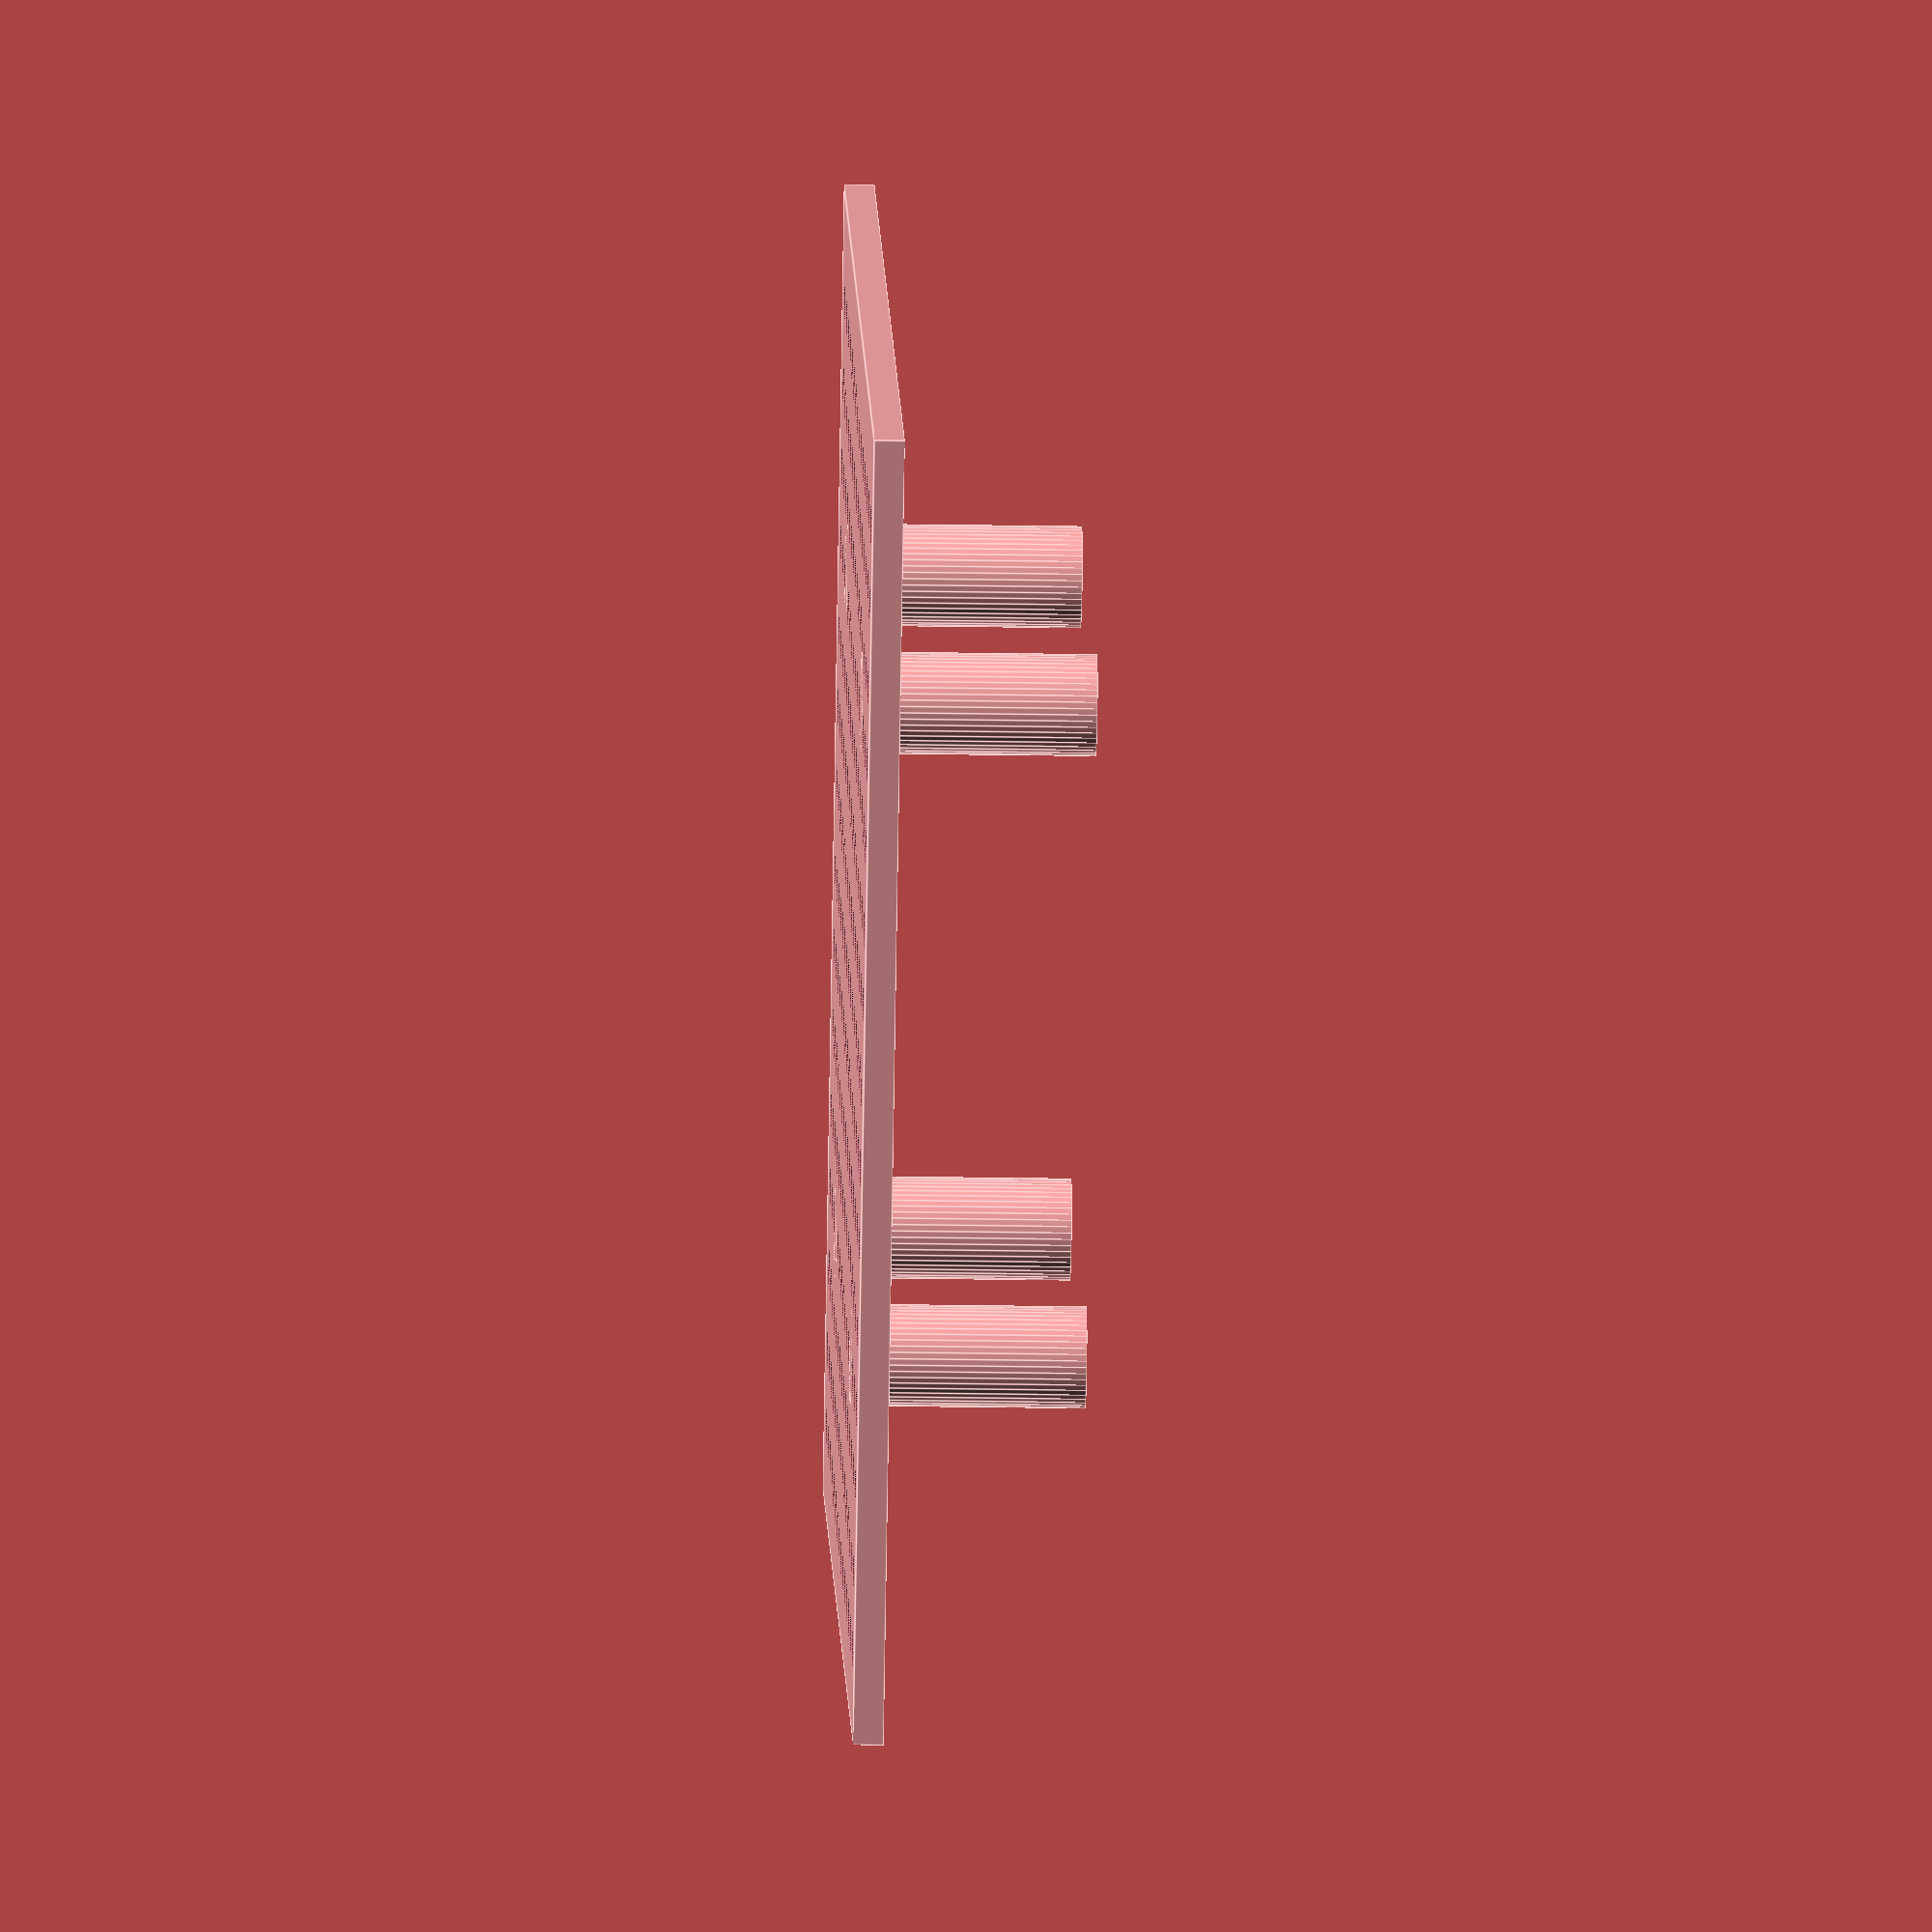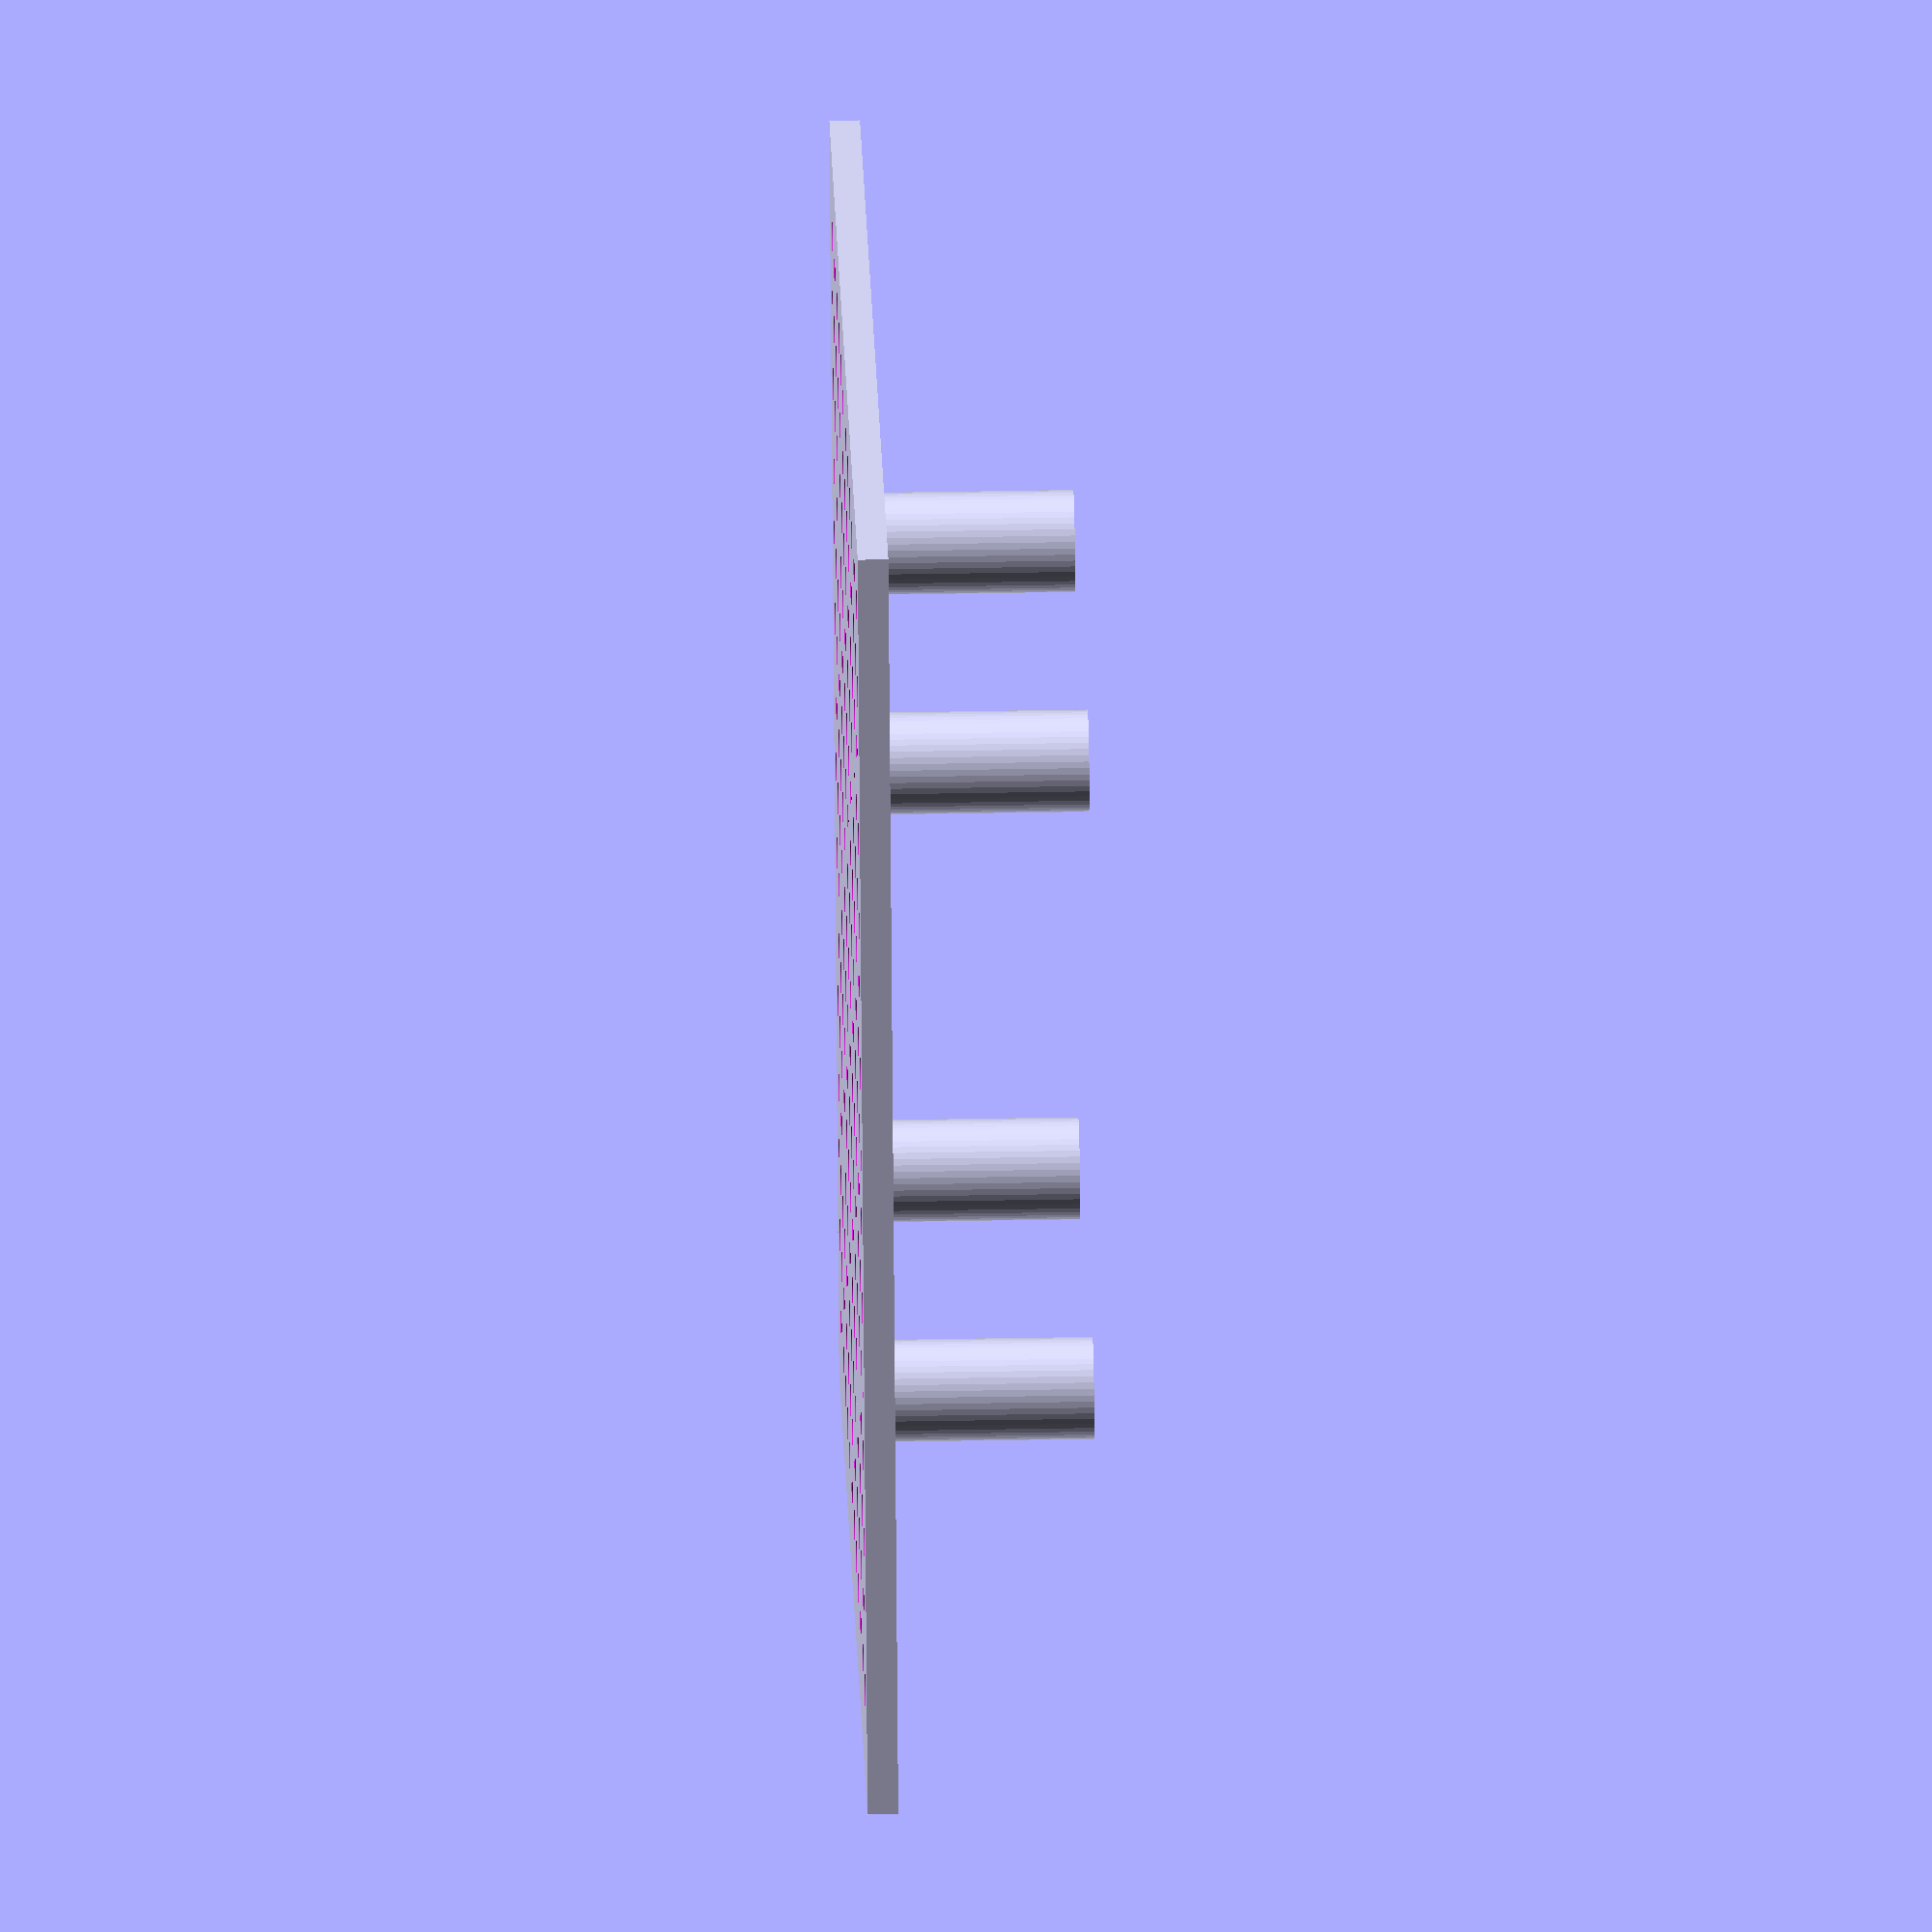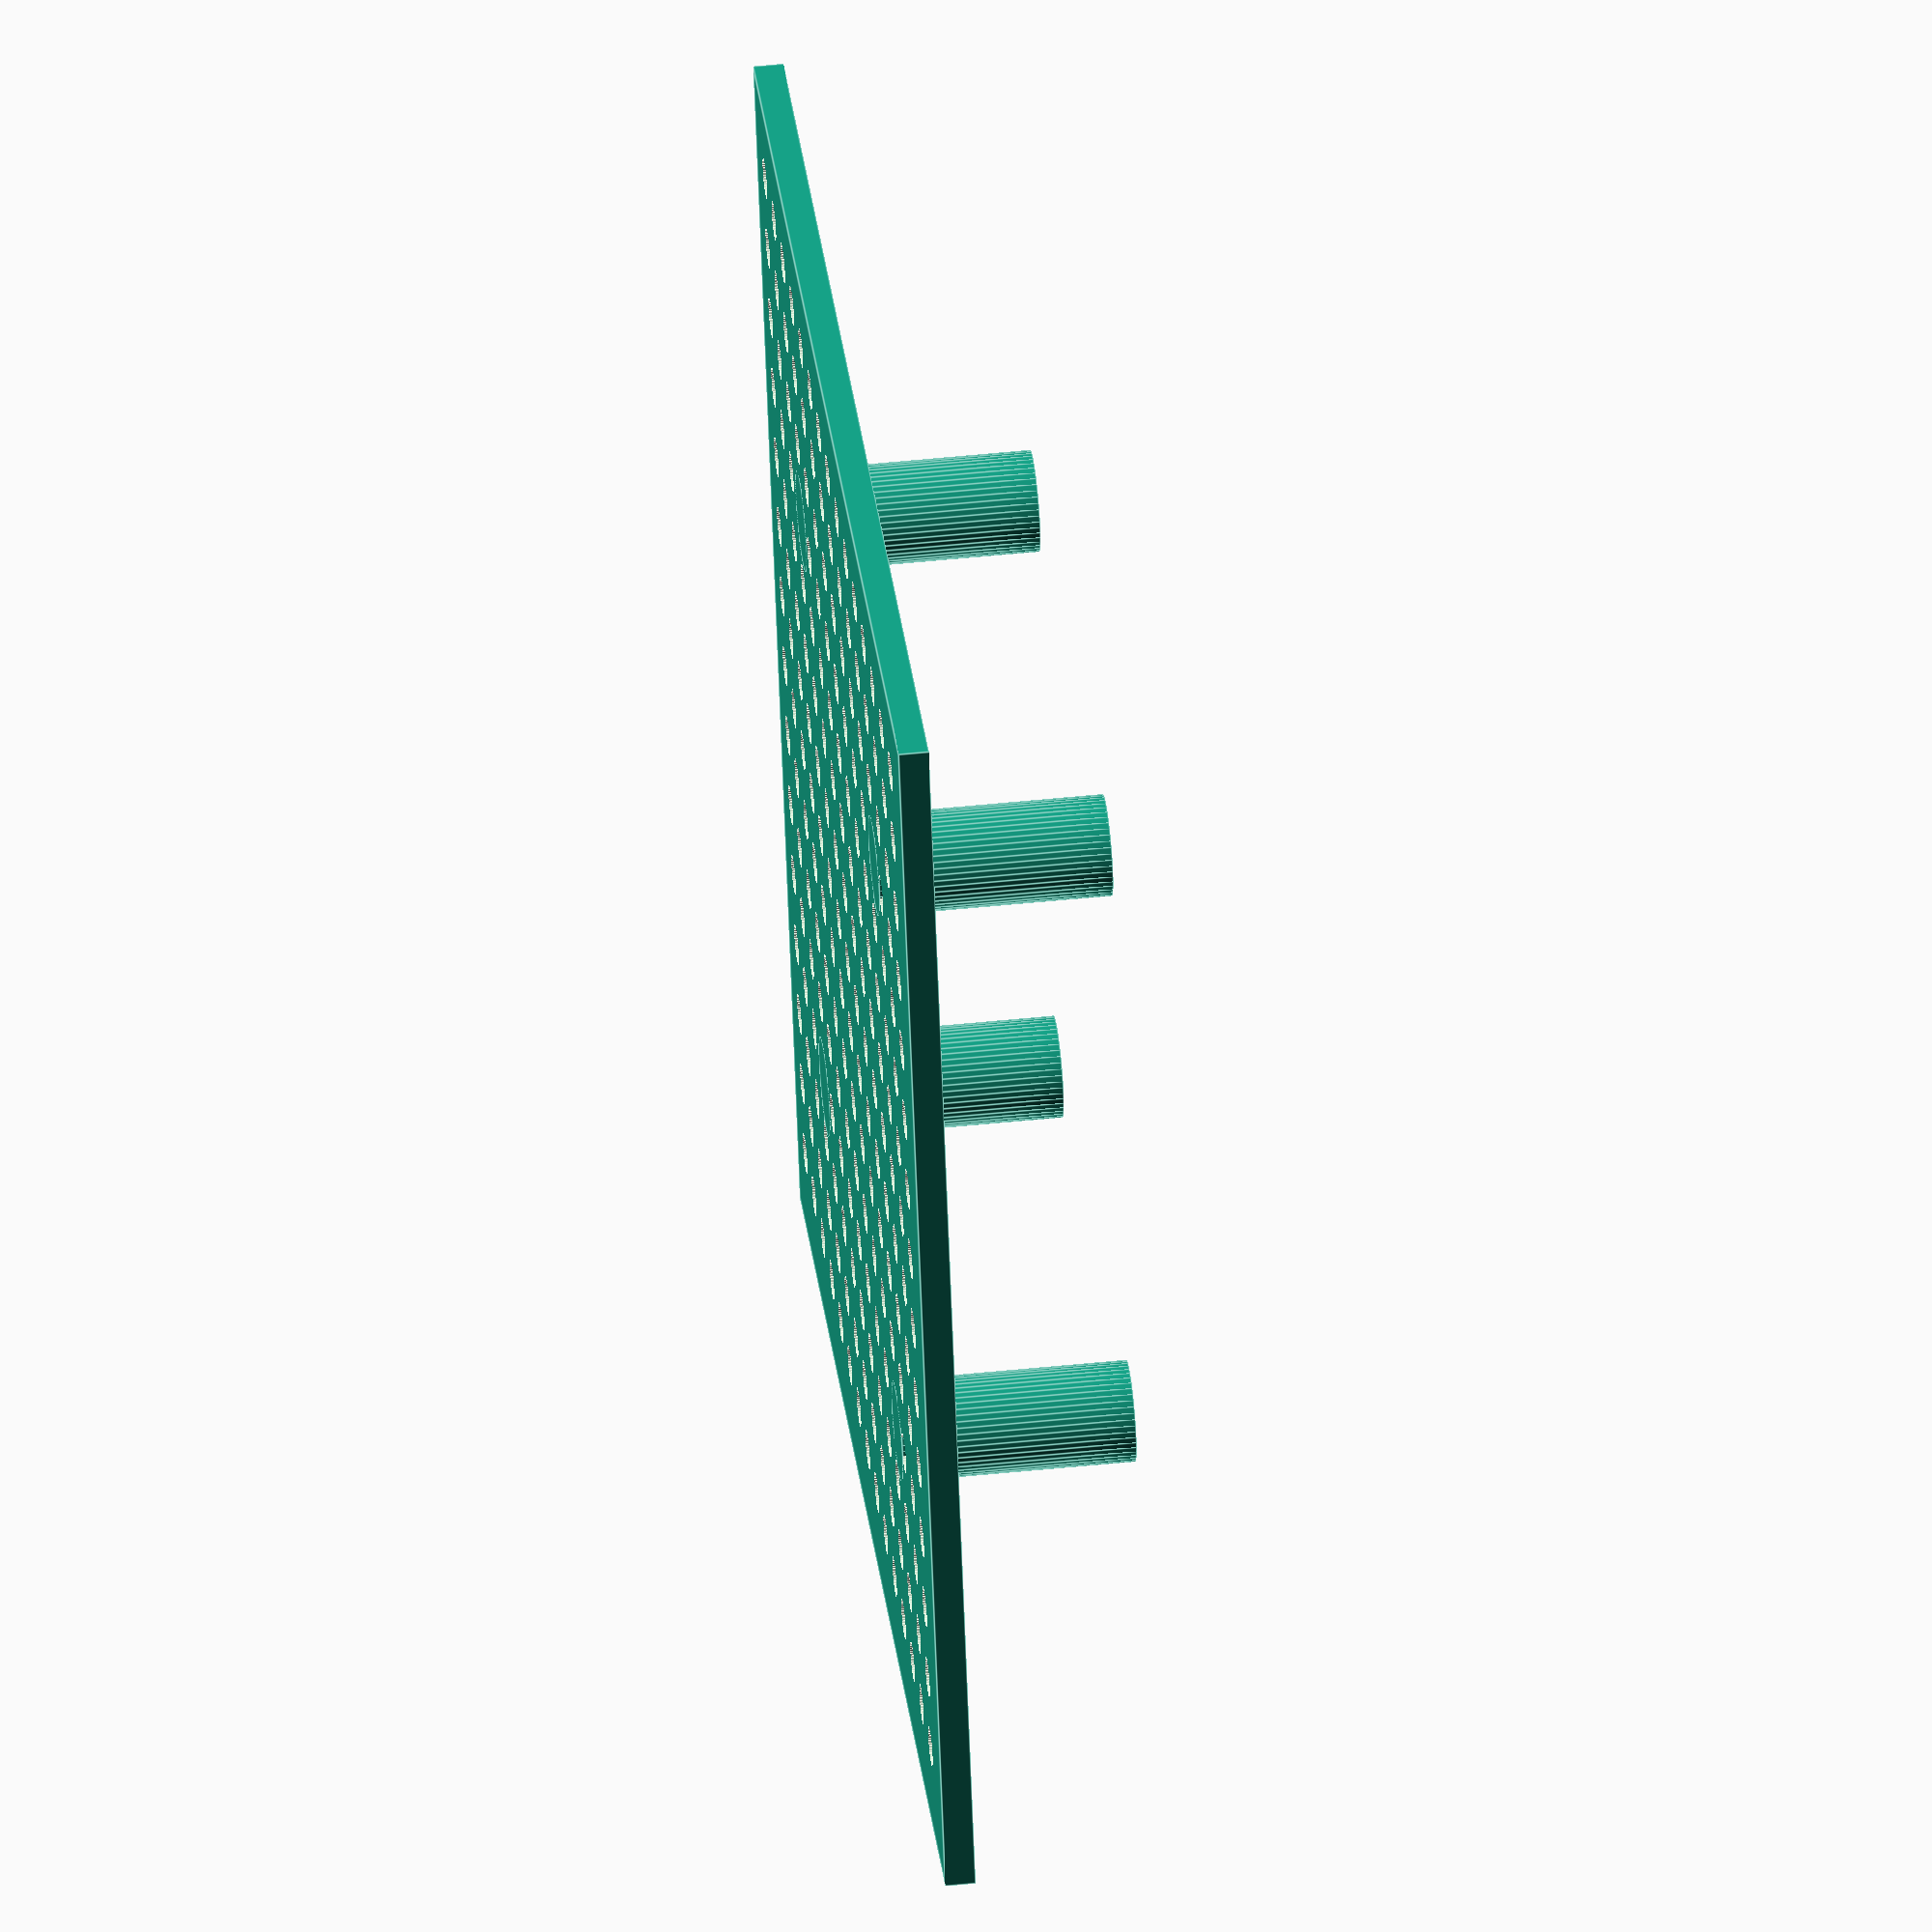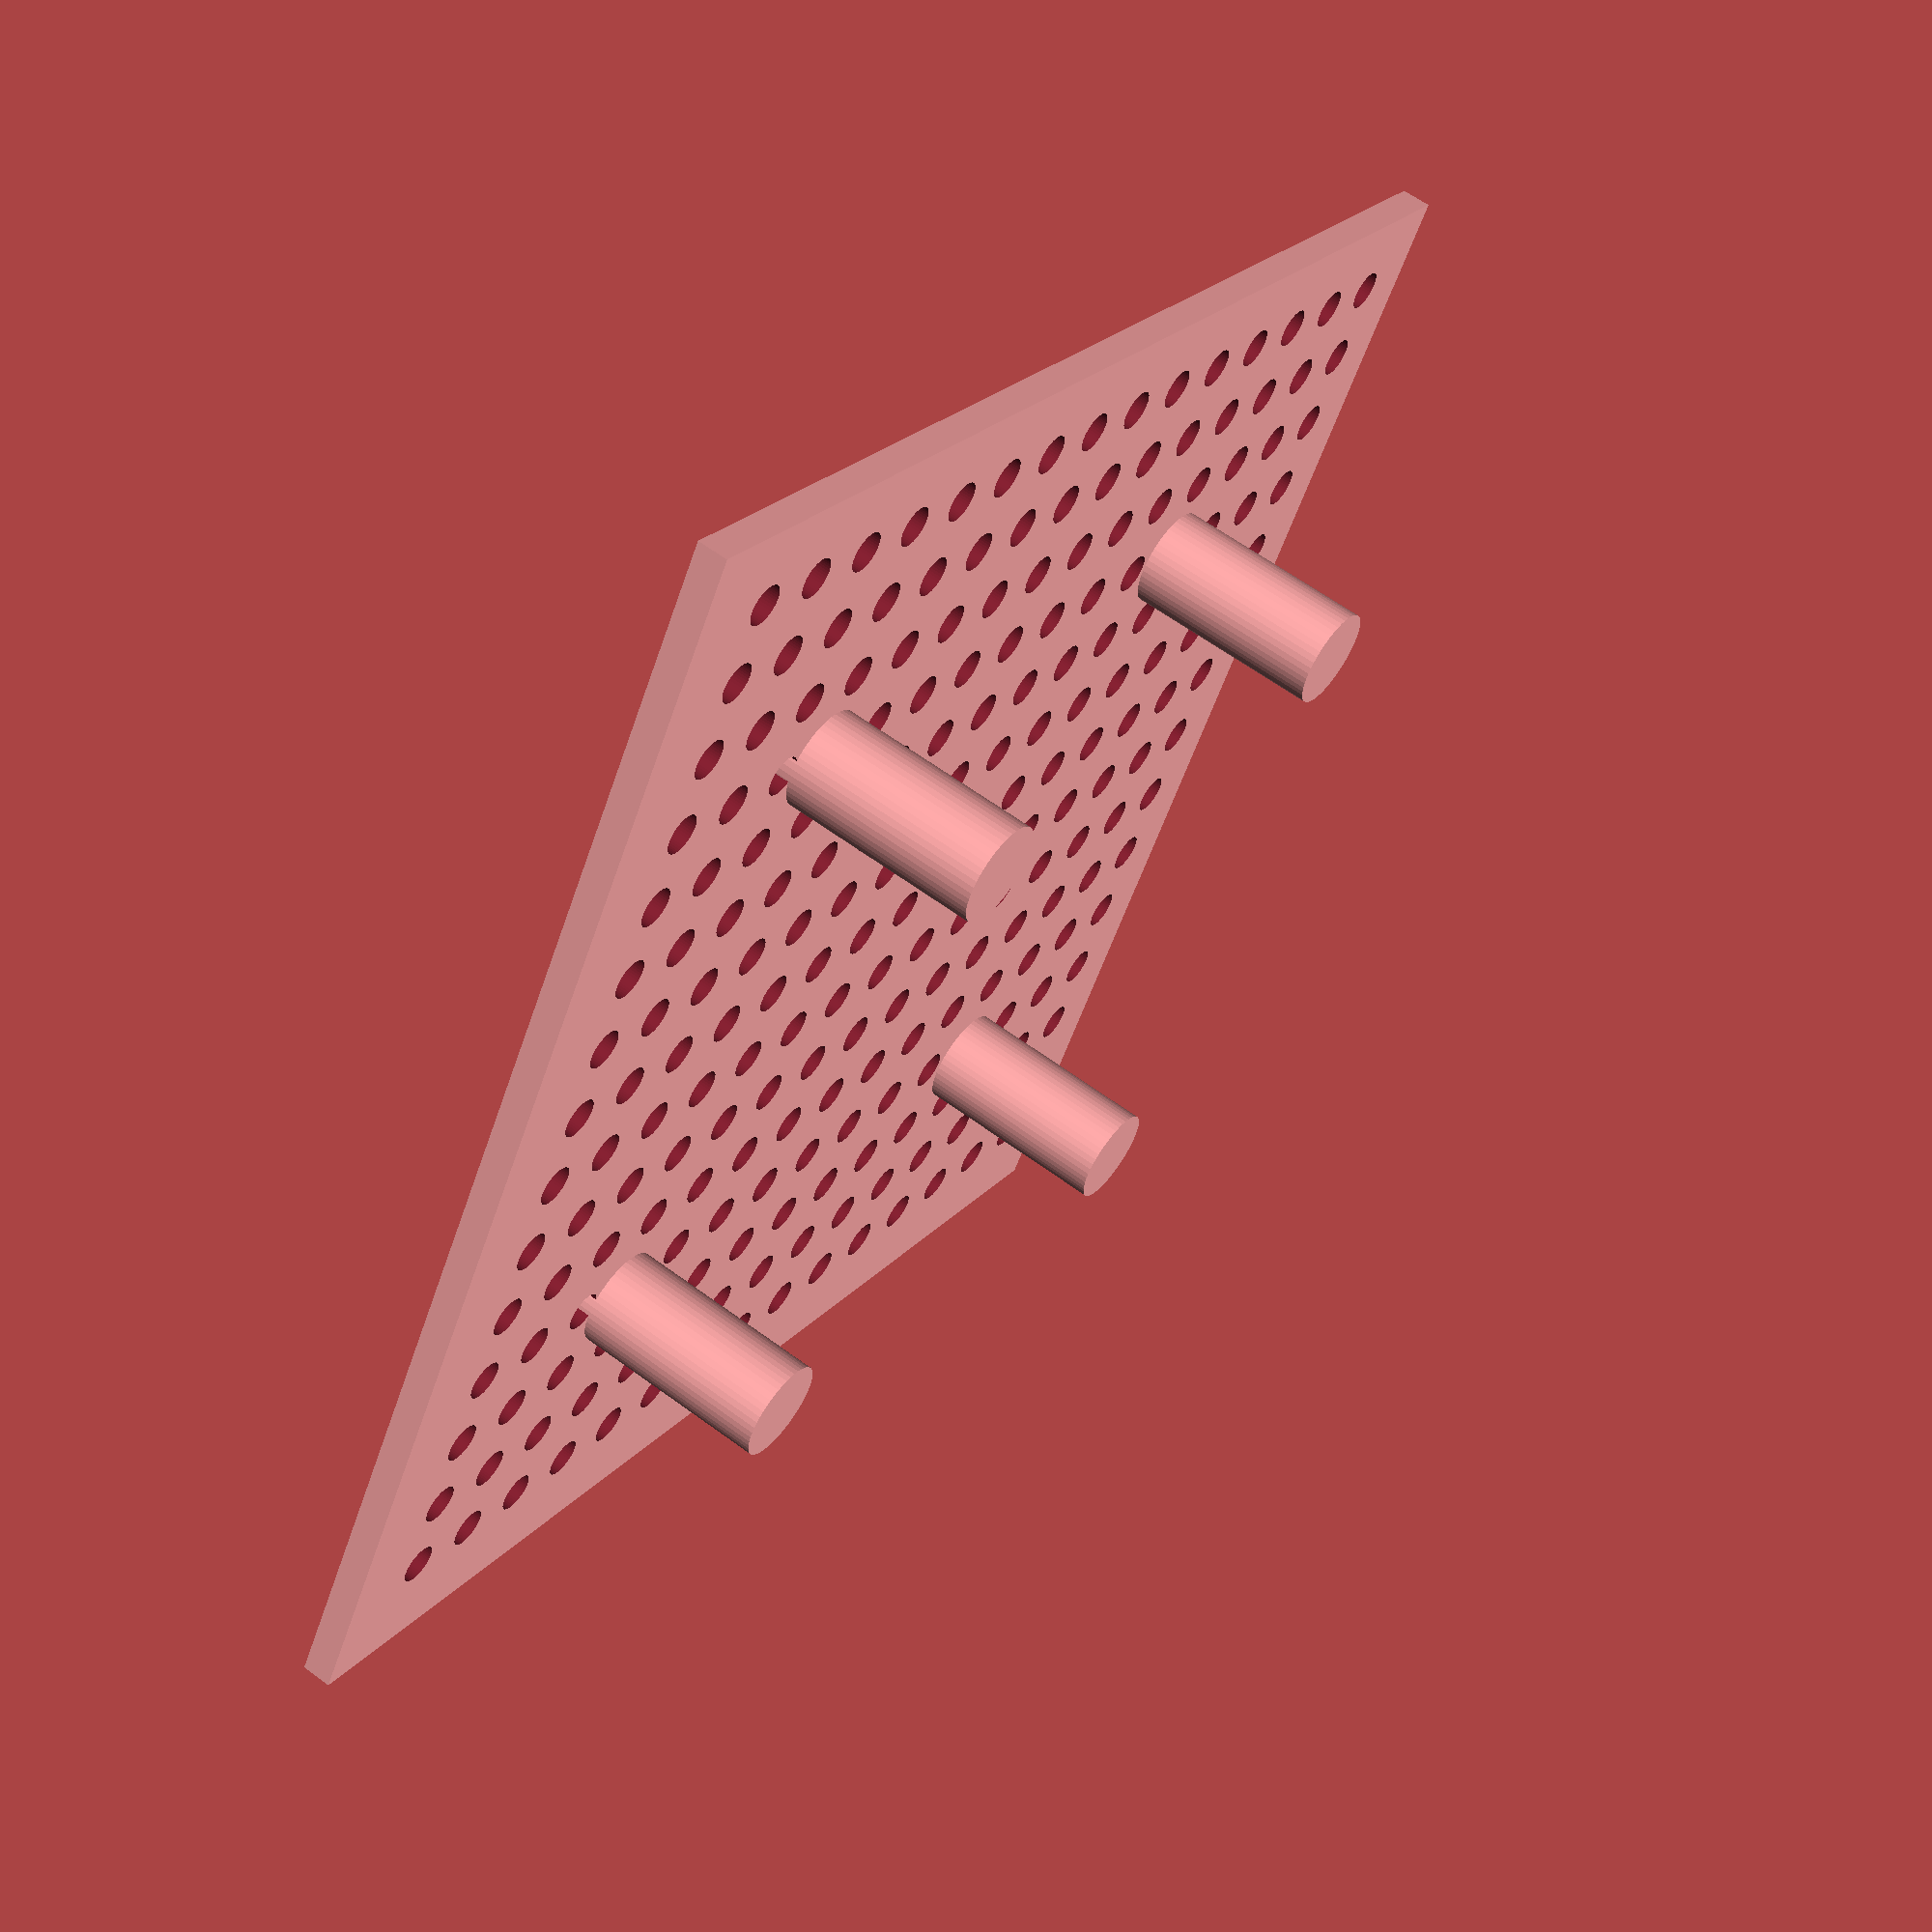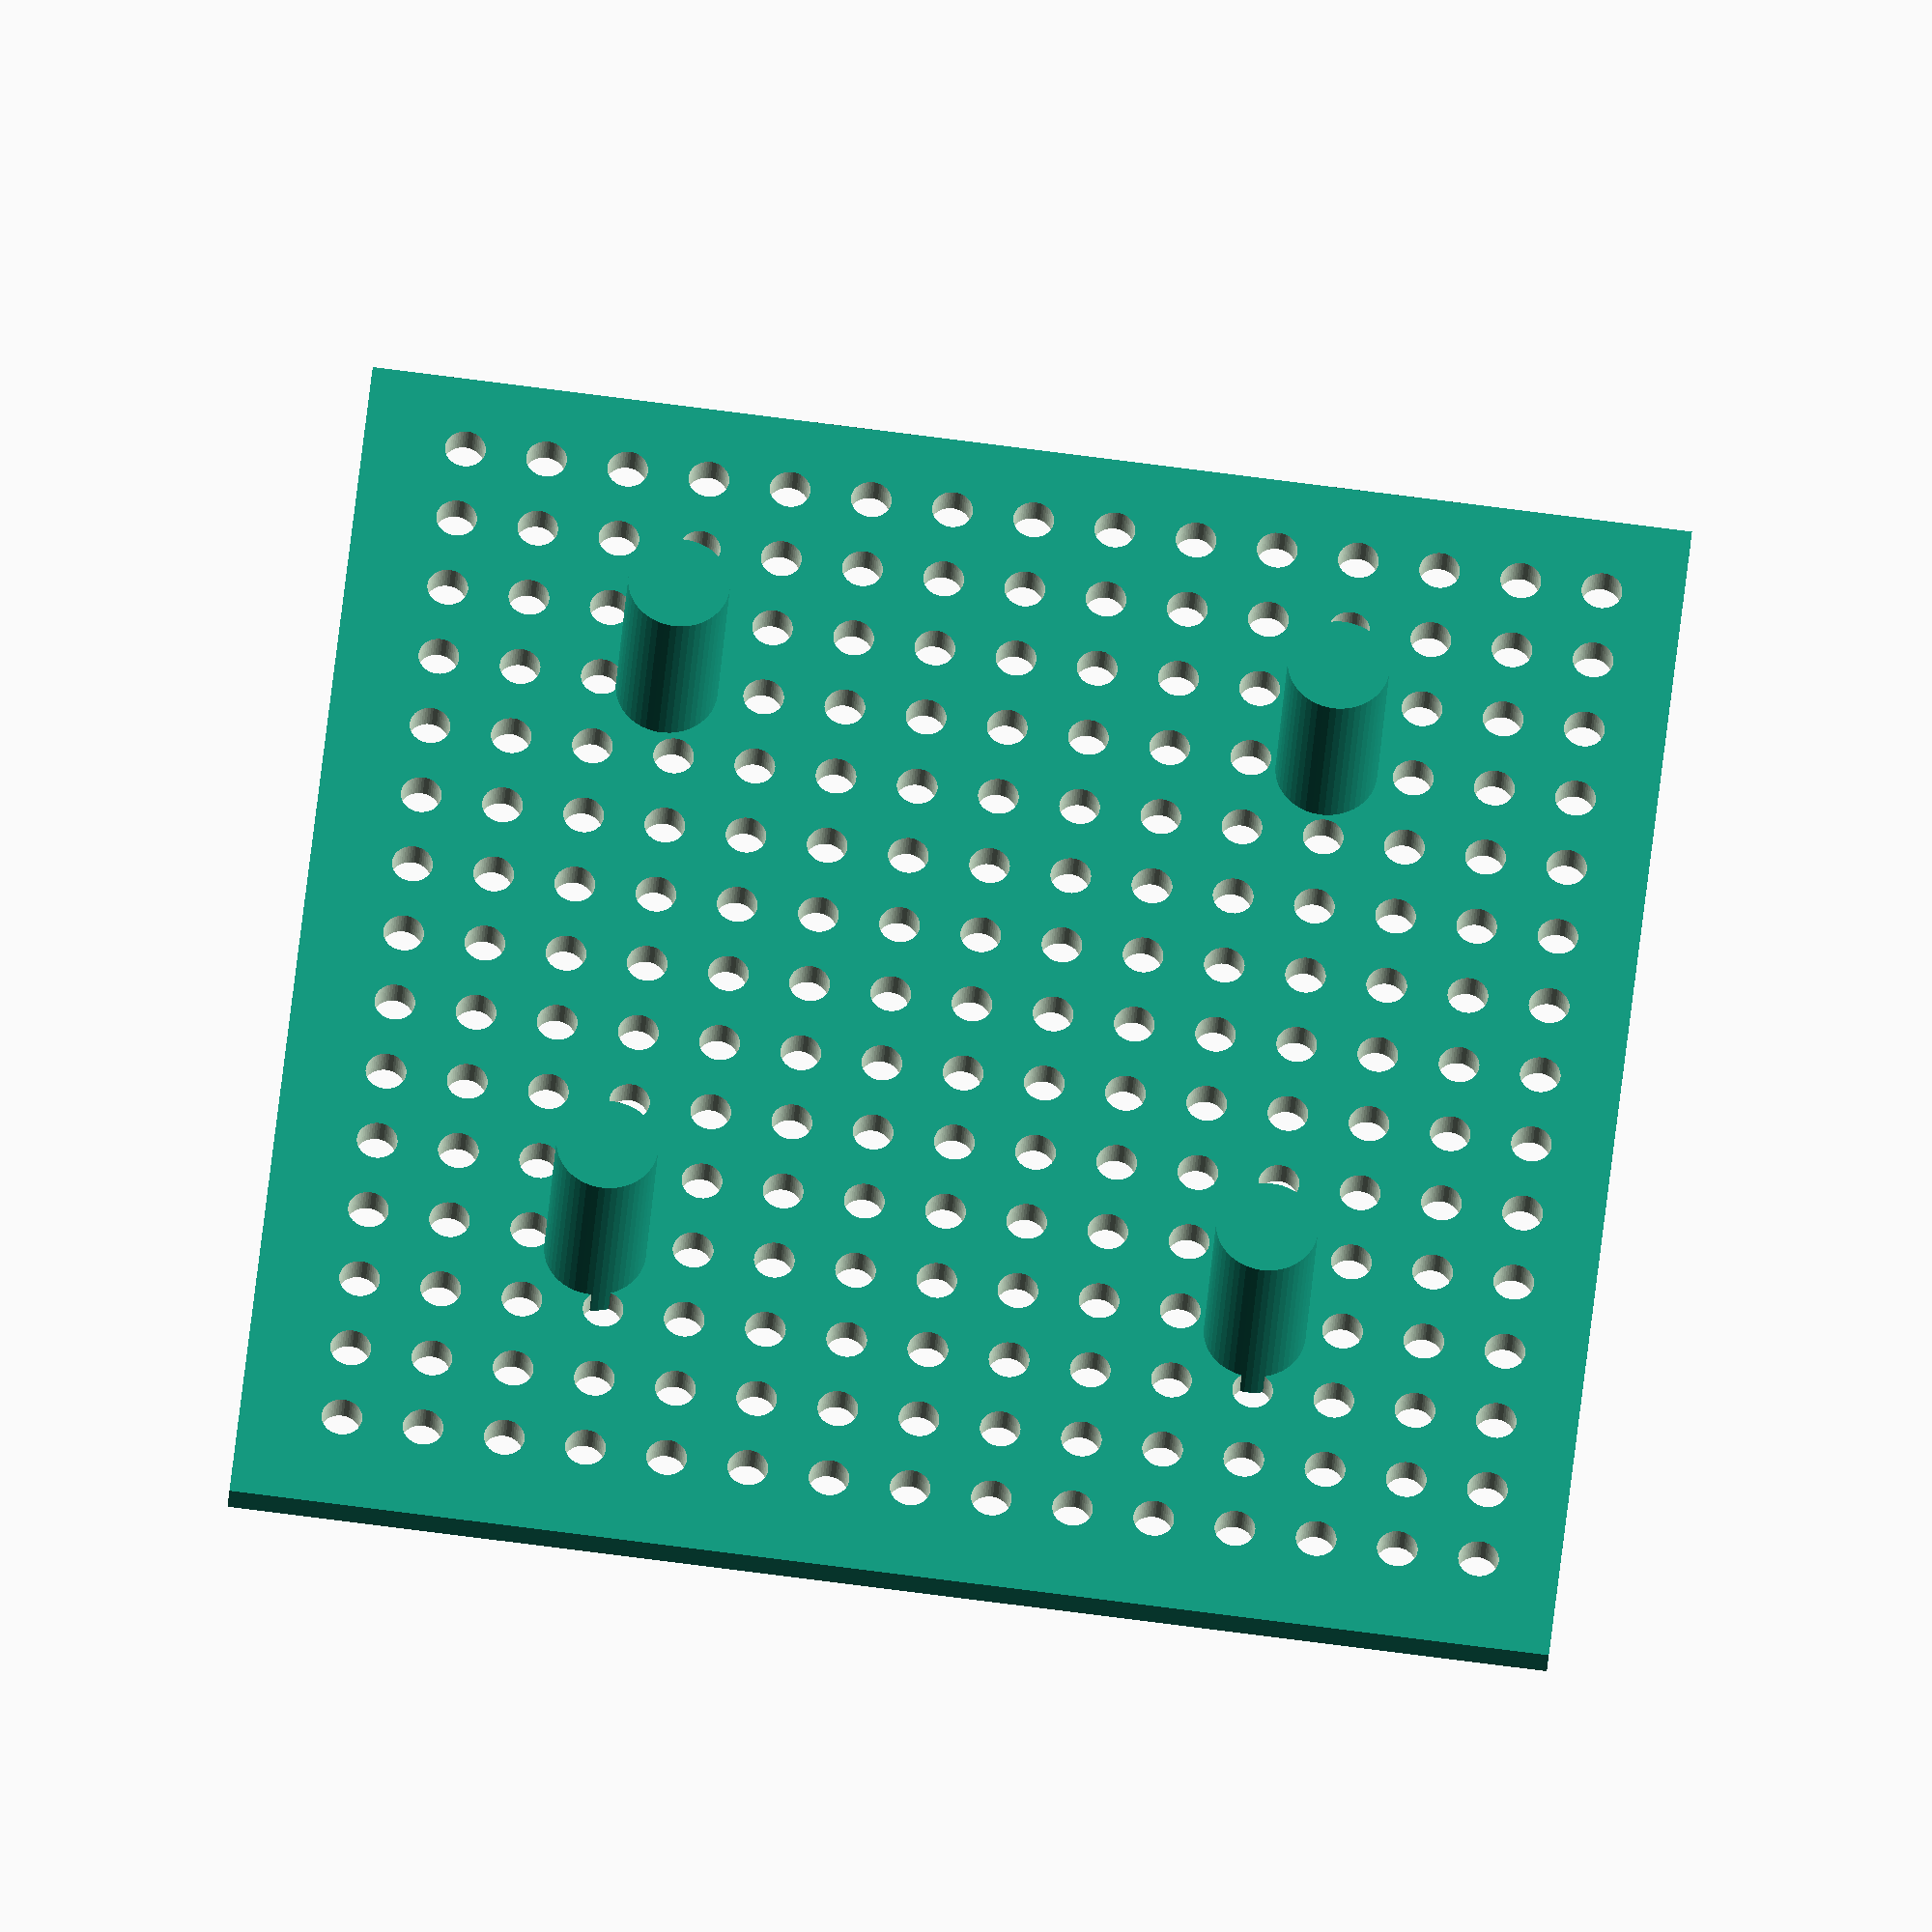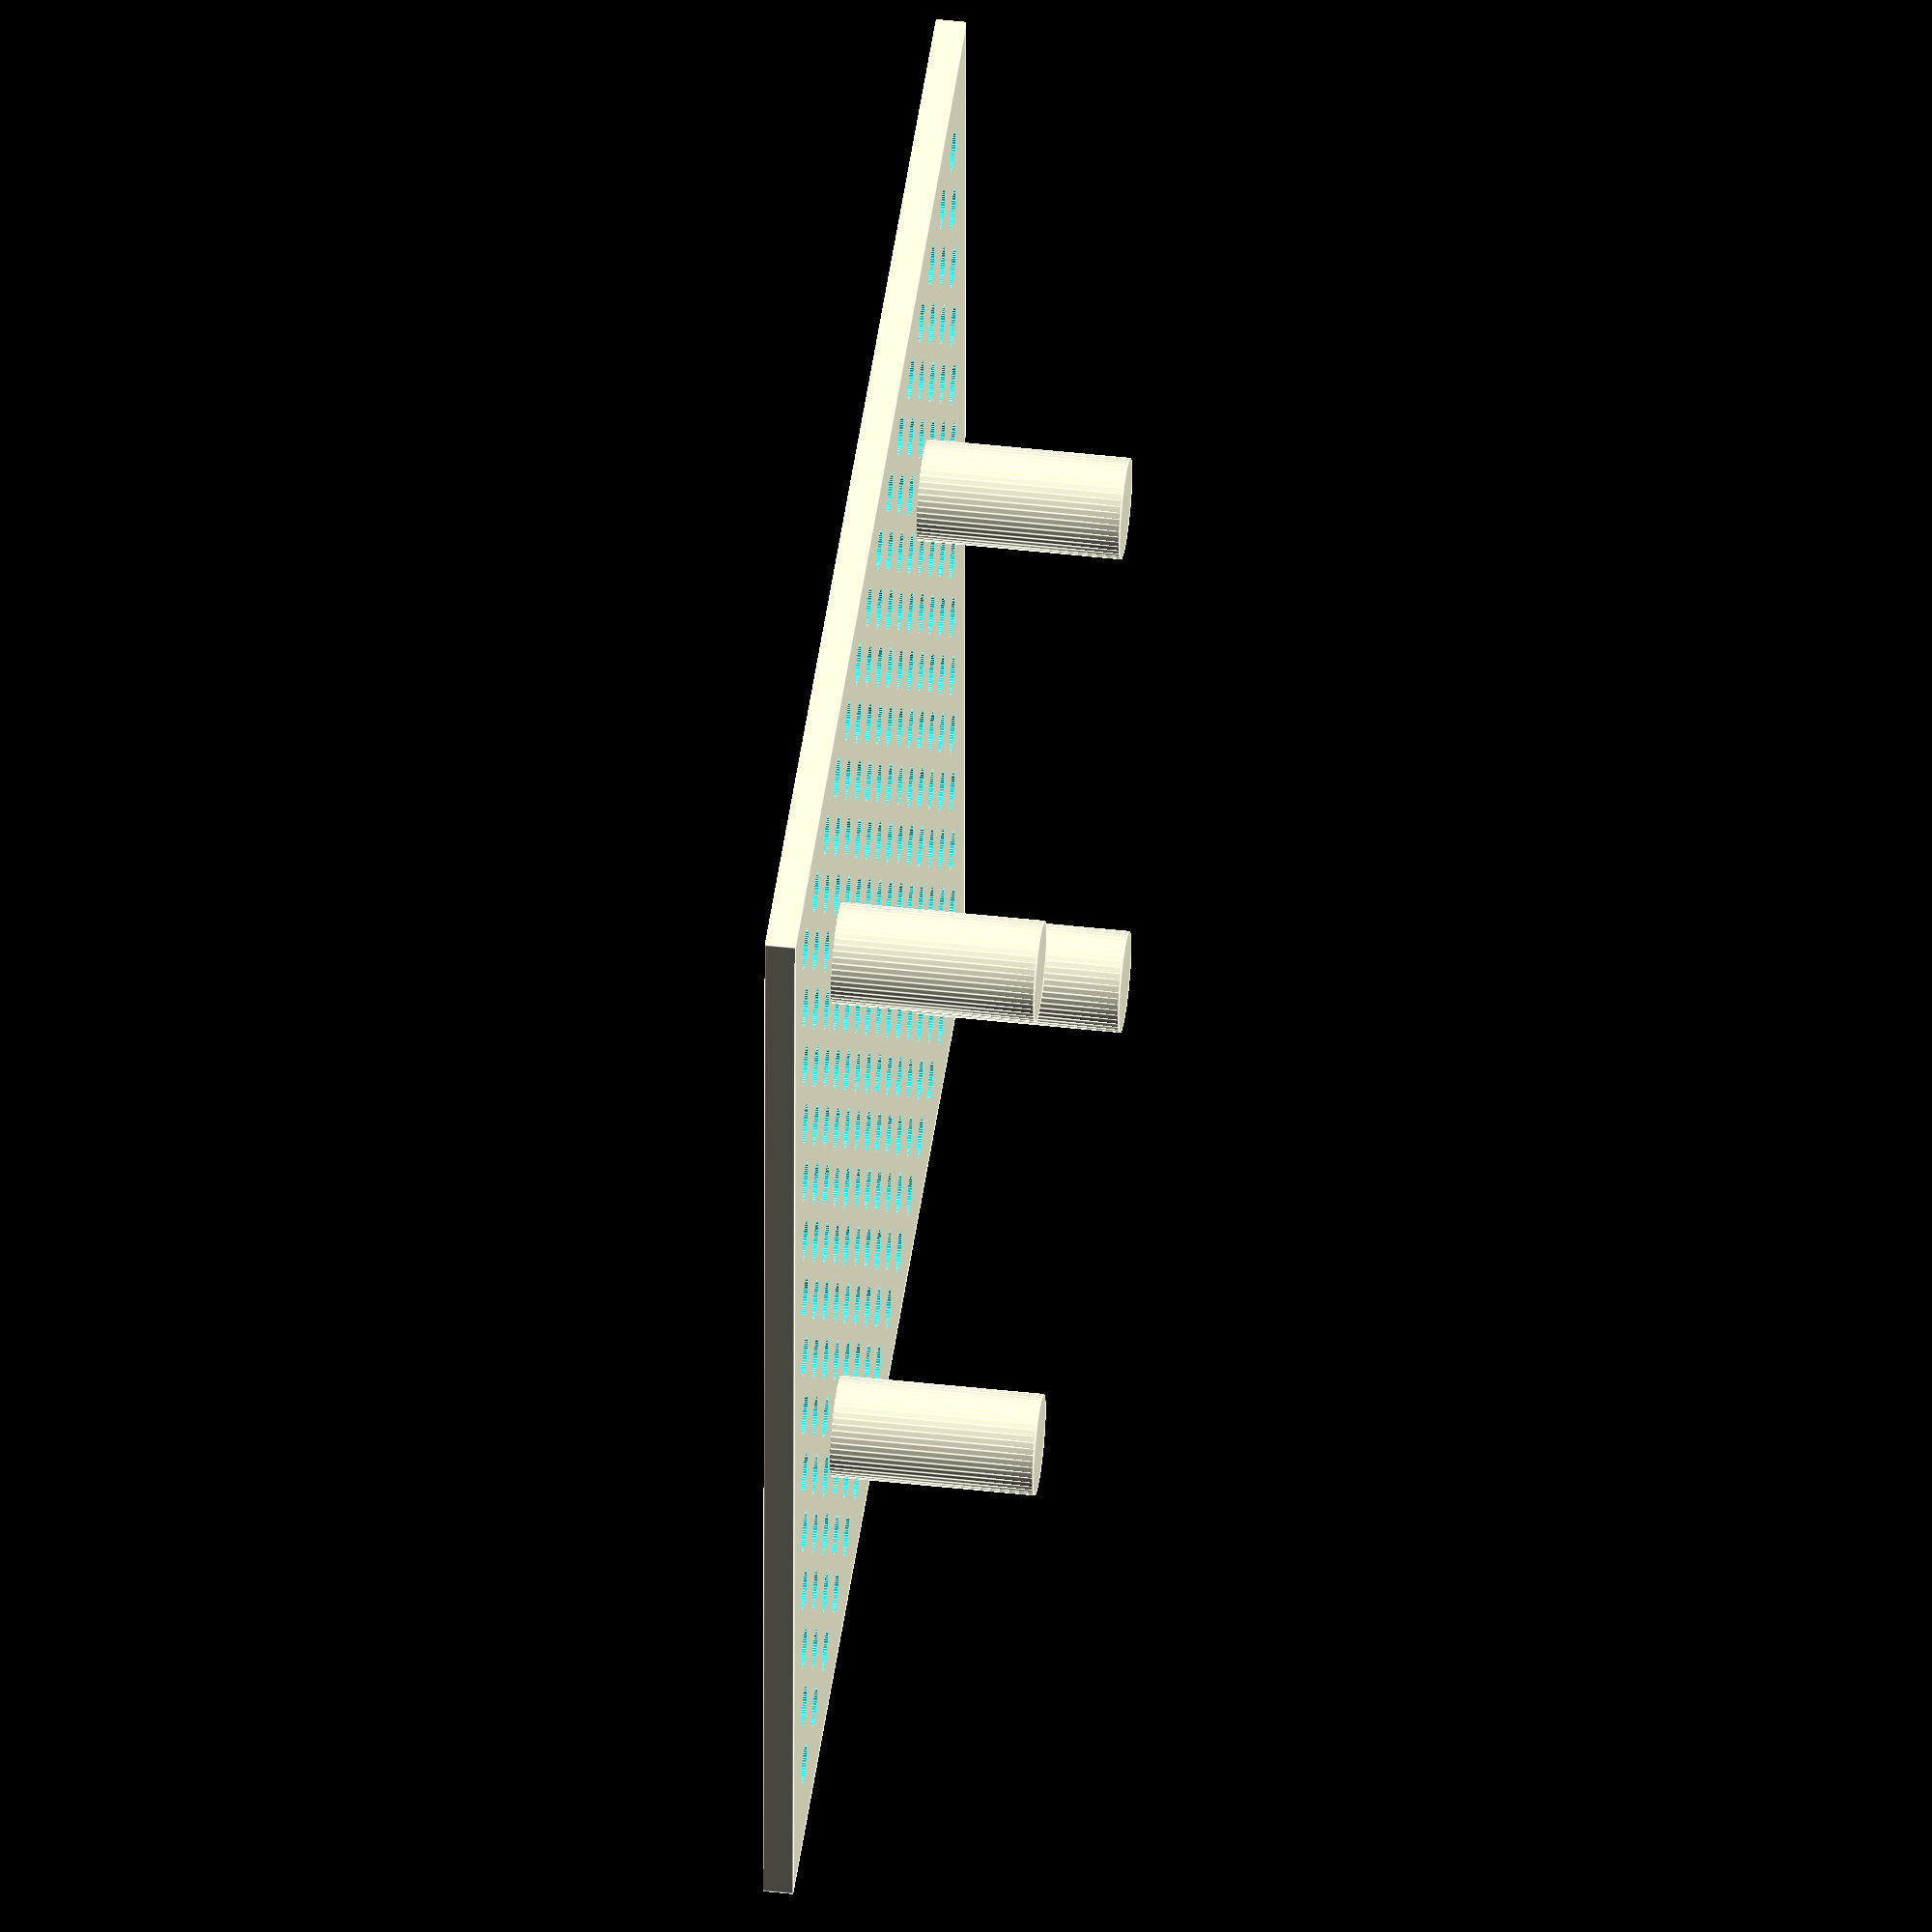
<openscad>
// Kaesekorb

laenge   = 130;
breite   = laenge;
hoehe    = 20;
dicke    = 3;
abstandD = 5;
loecherD = 4;
korbH    = 50;
radSteps = 5;

PRESSDECKEL = false;
FUESSE      = true;
RAND        = false;

stepsX = ( breite - loecherD ) / (loecherD * 2);
stepsY = ( laenge - loecherD ) / (loecherD * 2);
stepsZ = korbH / (loecherD * 2);

difference() {
    cube([laenge,breite,dicke]);
    
    for ( j = [0:1:stepsY-1] ) {
        for ( i = [0:1:stepsX-1] ) {
            translate([loecherD*2*(1+i),loecherD*2*(1+j),-.1])
                cylinder(h=dicke+0.2,d=loecherD,$fn=50);    
            
        }
    }
}

if ( FUESSE ) {
    //fuesse
    translate([breite/4  ,laenge/4  ,0]) cylinder(h=hoehe+dicke,d=abstandD*2,$fn=50);
    translate([breite/4*3,laenge/4*3,0]) cylinder(h=hoehe+dicke,d=abstandD*2,$fn=50);
    translate([breite/4  ,laenge/4*3,0]) cylinder(h=hoehe+dicke,d=abstandD*2,$fn=50);
    translate([breite/4*3,laenge/4  ,0]) cylinder(h=hoehe+dicke,d=abstandD*2,$fn=50);
}

if ( RAND ) { 
//Rand
    translate([breite/2,breite/2,-korbH]) {
        difference() 
        {
            cylinder(h=korbH,d=breite,$fn=90);
            translate([0,0,-0.1])
                cylinder(h=korbH+.11,d=breite-dicke,$fn=90);
            
            for ( j = [0:1:stepsZ] ) {
                translate([0,0,korbH-loecherD*1.5*(1+j)]) rotate([0,90,0]){
                    for ( i = [0:radSteps:360] ) {
                        rotate([i,0,0]) cylinder(h=breite/2+2,d=loecherD,$fn=50);
                    }
                }
            }

        }
    }
}

if ( PRESSDECKEL )
{
//pressdeckel
    translate([-breite/2,breite/2,-0.1])
                cylinder(h=dicke,d=breite-dicke-0.2,$fn=90);
}

</openscad>
<views>
elev=204.0 azim=144.9 roll=271.6 proj=o view=edges
elev=321.5 azim=109.2 roll=268.7 proj=o view=wireframe
elev=130.7 azim=17.8 roll=276.6 proj=o view=edges
elev=118.5 azim=32.0 roll=233.1 proj=p view=wireframe
elev=211.4 azim=6.2 roll=183.5 proj=o view=solid
elev=314.8 azim=90.6 roll=277.4 proj=o view=edges
</views>
